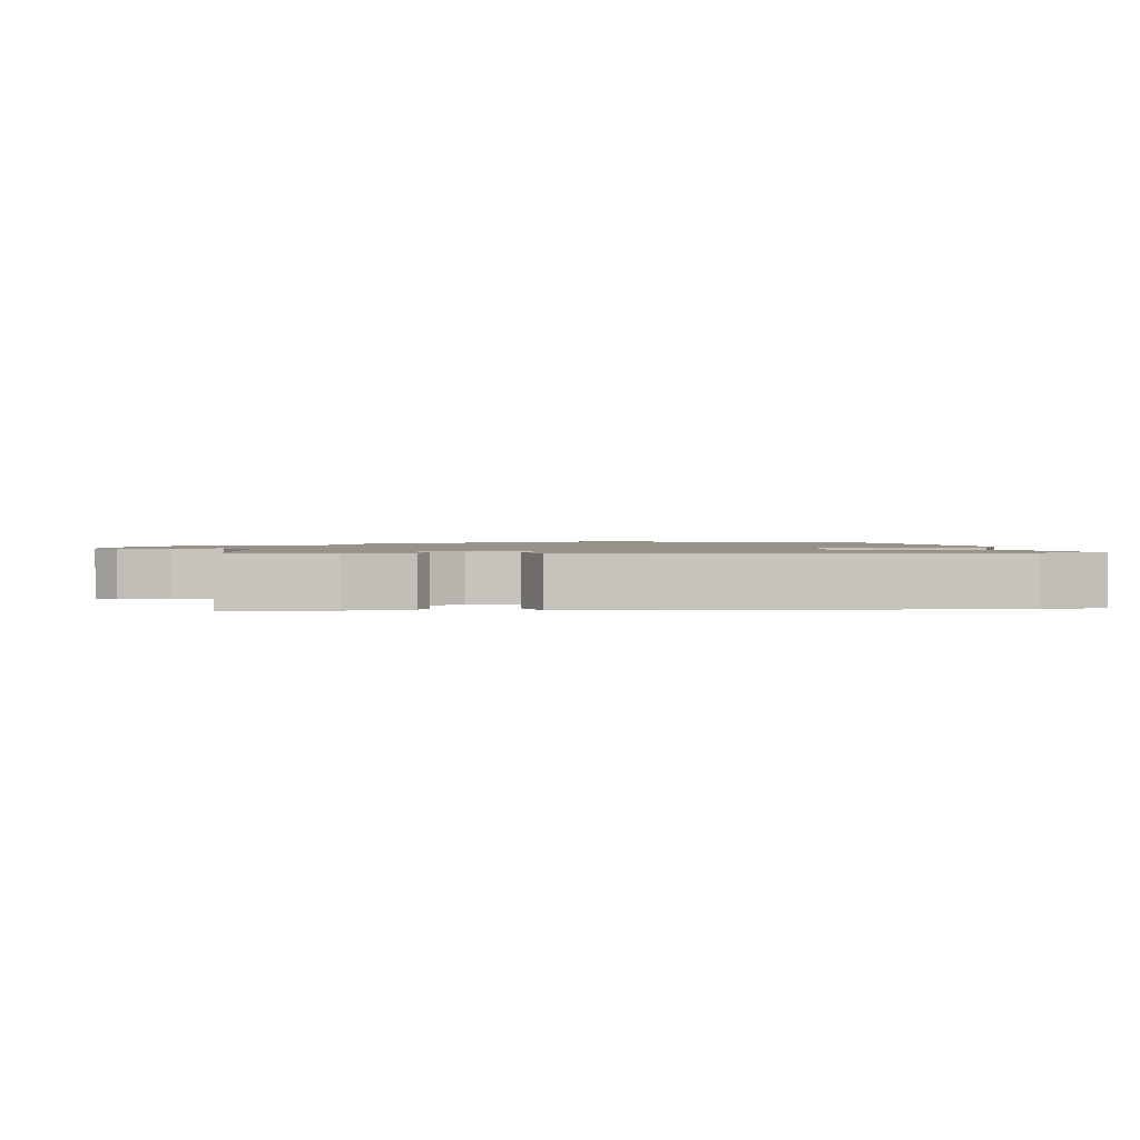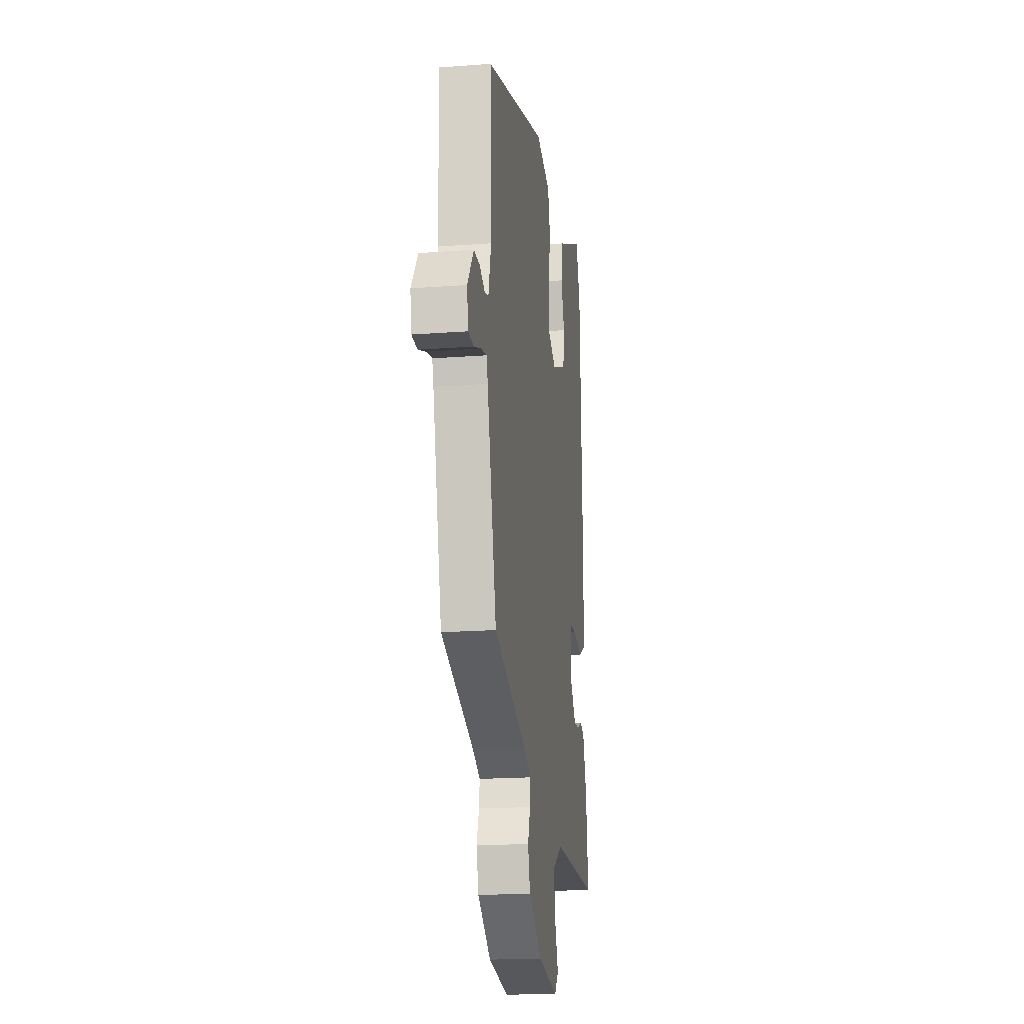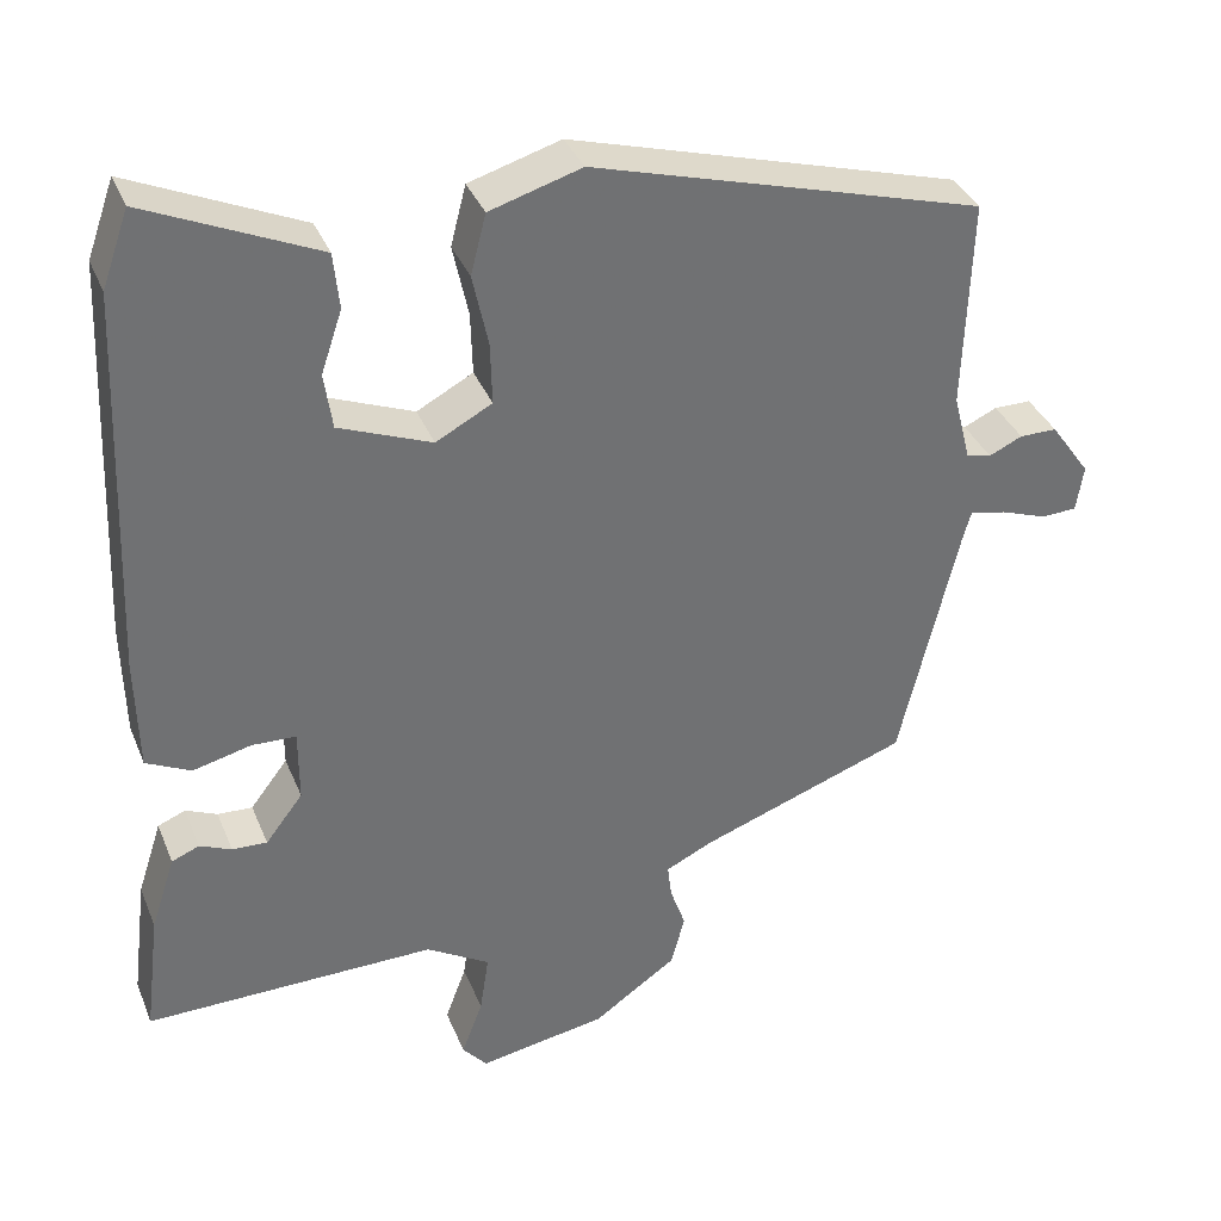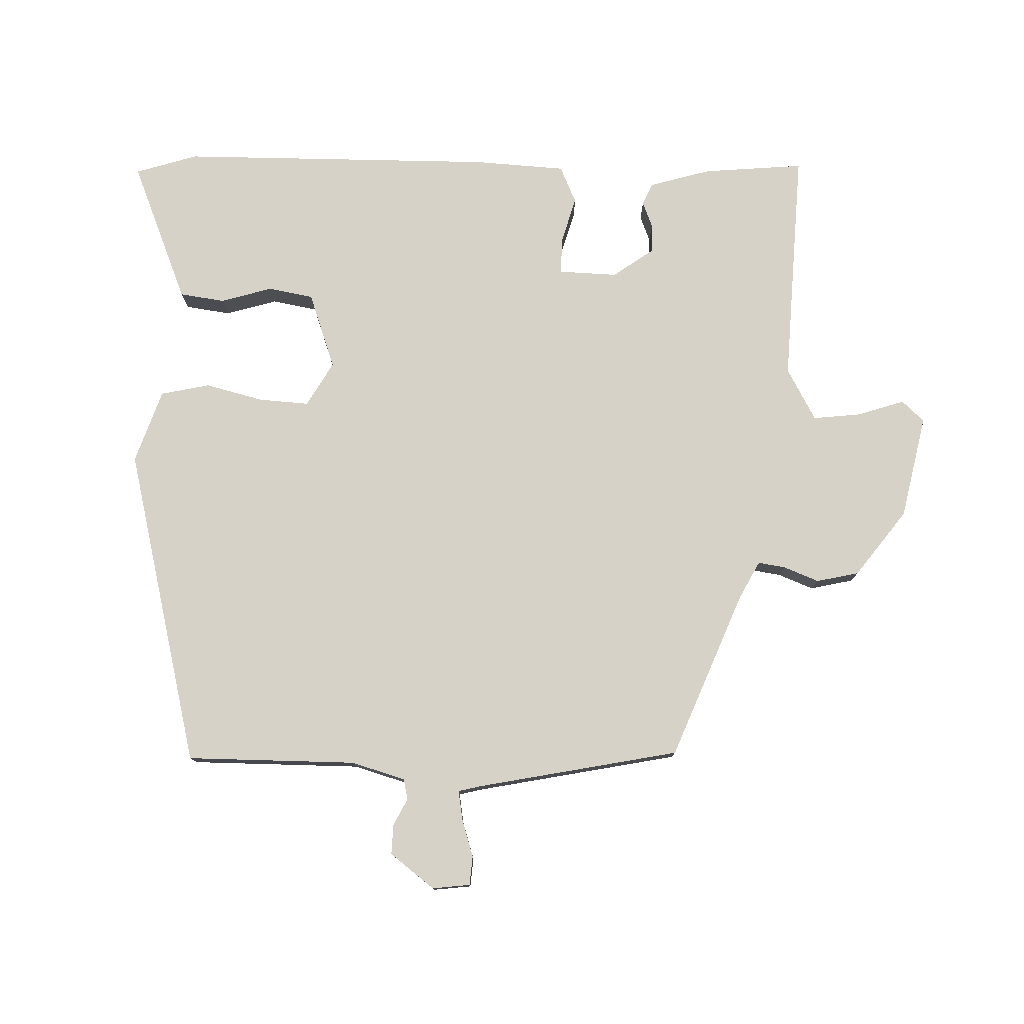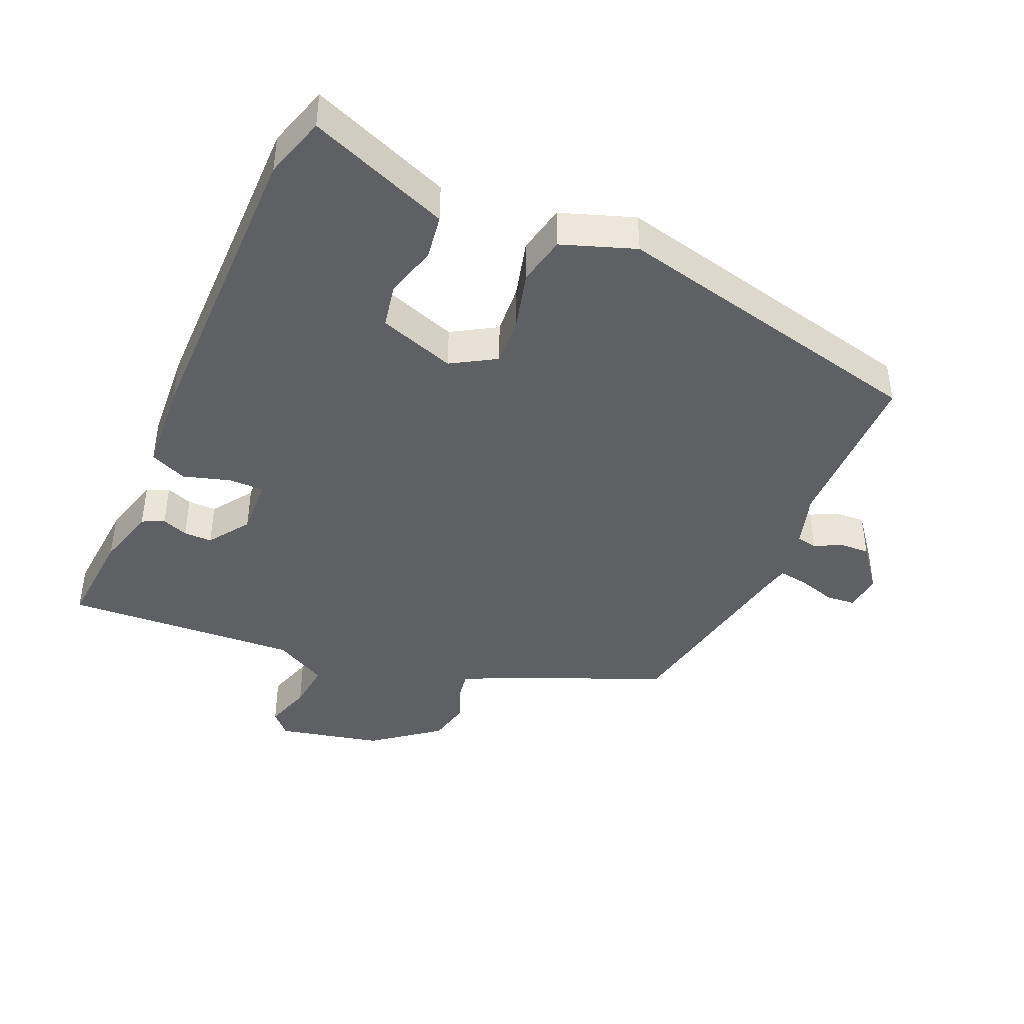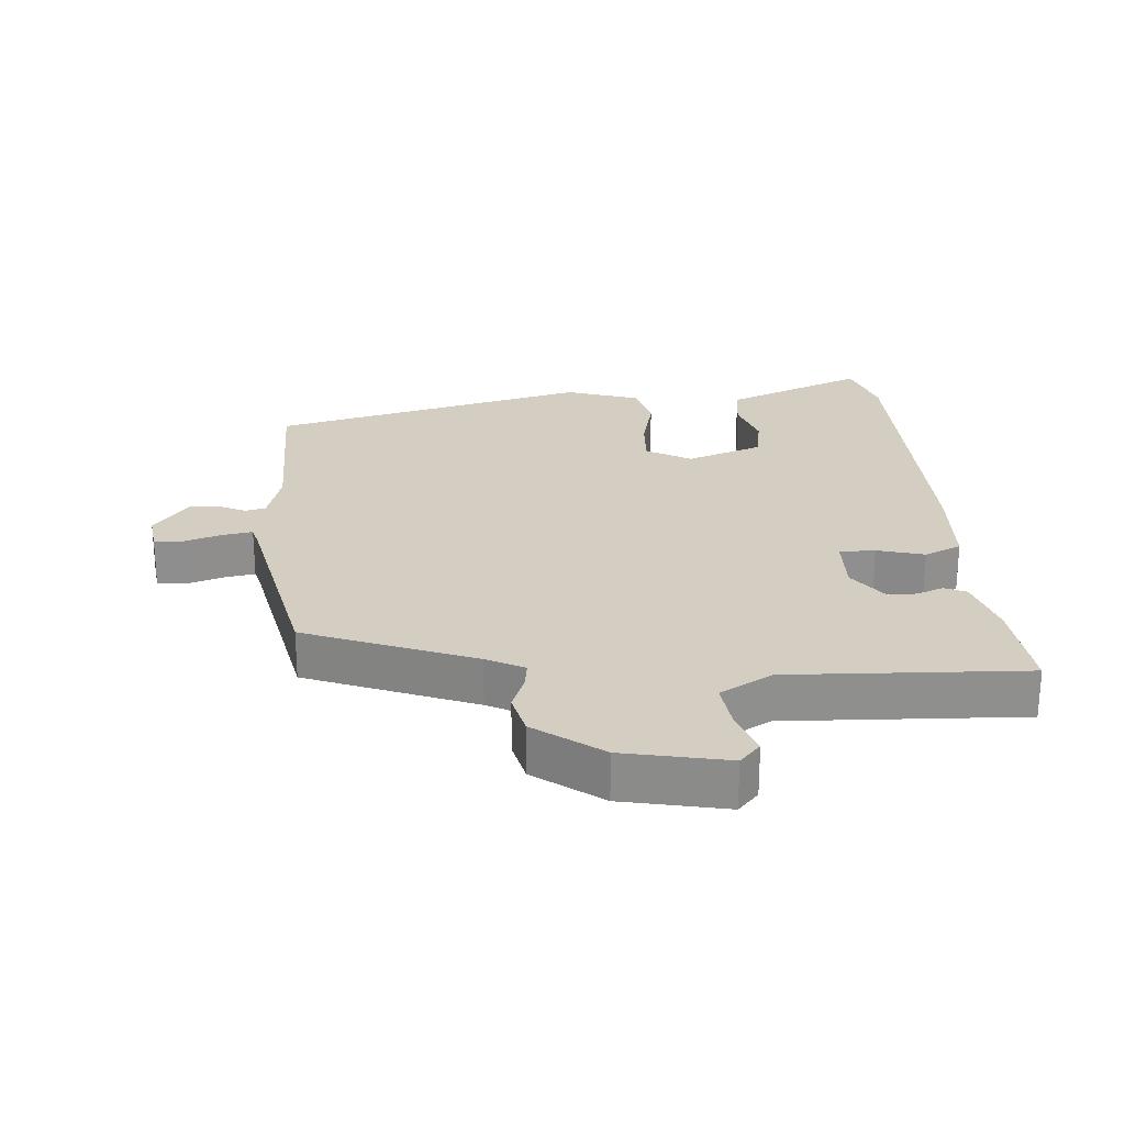
<metadata>
{"format":"obj","ext":"obj","renderer":"f3d","projection":"perspective","resolution":1024,"background":"white","views":[{"elev":1.4,"azim":-91.2,"up":"+Y"},{"elev":-18.4,"azim":98.3,"up":"+Z"},{"elev":35.8,"azim":-20.4,"up":"+Z"},{"elev":78.2,"azim":93.6,"up":"+Y"},{"elev":-42.4,"azim":-20.9,"up":"+Y"},{"elev":25.0,"azim":177.3,"up":"+Y"}]}
</metadata>
<code>
v 0.448 0.07 -0.365
v 0.191 0.07 -0.458
v 0.133 0.07 -0.486
v 0.138 0.07 -0.528
v 0.157 0.07 -0.582
v 0.14 0.07 -0.646
v 0.037 0.07 -0.718
v -0.121 0.07 -0.746
v -0.151 0.07 -0.711
v -0.125 0.07 -0.641
v -0.114 0.07 -0.568
v -0.192 0.07 -0.521
v -0.55 0.07 -0.526
v -0.531 0.07 -0.374
v -0.501 0.07 -0.282
v -0.467 0.07 -0.268
v -0.428 0.07 -0.285
v -0.385 0.07 -0.287
v -0.339 0.07 -0.227
v -0.339 0.07 -0.138
v -0.393 0.07 -0.136
v -0.465 0.07 -0.154
v -0.52 0.07 -0.127
v -0.523 0.07 0.012
v -0.503 0.07 0.49
v -0.47 0.07 0.583
v -0.365 0.07 0.536
v -0.26 0.07 0.489
v -0.253 0.07 0.42
v -0.279 0.07 0.343
v -0.269 0.07 0.274
v -0.155 0.07 0.229
v -0.086 0.07 0.266
v -0.088 0.07 0.342
v -0.107 0.07 0.431
v -0.088 0.07 0.505
v 0.025 0.07 0.539
v 0.505 0.07 0.403
v 0.496 0.07 0.145
v 0.517 0.07 0.062
v 0.548 0.07 0.054
v 0.589 0.07 0.073
v 0.635 0.07 0.073
v 0.684 0.07 0.004
v 0.675 0.07 -0.053
v 0.631 0.07 -0.055
v 0.575 0.07 -0.035
v 0.53 0.07 -0.026
v 0.52 0.07 -0.061
v 0.448 0 -0.365
v 0.191 0 -0.458
v 0.133 0 -0.486
v 0.138 0 -0.528
v 0.157 0 -0.582
v 0.14 0 -0.646
v 0.037 0 -0.718
v -0.121 0 -0.746
v -0.151 0 -0.711
v -0.125 0 -0.641
v -0.114 0 -0.568
v -0.192 0 -0.521
v -0.55 0 -0.526
v -0.531 0 -0.374
v -0.501 0 -0.282
v -0.467 0 -0.268
v -0.428 0 -0.285
v -0.385 0 -0.287
v -0.339 0 -0.227
v -0.339 0 -0.138
v -0.393 0 -0.136
v -0.465 0 -0.154
v -0.52 0 -0.127
v -0.523 0 0.012
v -0.503 0 0.49
v -0.47 0 0.583
v -0.365 0 0.536
v -0.26 0 0.489
v -0.253 0 0.42
v -0.279 0 0.343
v -0.269 0 0.274
v -0.155 0 0.229
v -0.086 0 0.266
v -0.088 0 0.342
v -0.107 0 0.431
v -0.088 0 0.505
v 0.025 0 0.539
v 0.505 0 0.403
v 0.496 0 0.145
v 0.517 0 0.062
v 0.548 0 0.054
v 0.589 0 0.073
v 0.635 0 0.073
v 0.684 0 0.004
v 0.675 0 -0.053
v 0.631 0 -0.055
v 0.575 0 -0.035
v 0.53 0 -0.026
v 0.52 0 -0.061
f 44 45 46 47
f 44 47 48
f 41 42 43 44
f 40 41 44 48
f 39 40 48 49
f 37 38 39
f 34 35 36 37
f 33 34 37 39
f 32 33 39 49
f 27 28 29 30
f 27 30 31
f 26 27 31
f 25 26 31
f 24 25 31
f 21 22 23 24
f 20 21 24 31
f 19 20 31 32
f 14 15 16 17
f 12 13 14 17
f 11 12 17 18
f 7 8 9 10
f 7 10 11
f 4 5 6 7
f 3 4 7 11
f 2 3 11 18
f 19 32 49 1
f 1 2 18 19
f 96 95 94 93
f 97 96 93
f 93 92 91 90
f 97 93 90 89
f 98 97 89 88
f 88 87 86
f 86 85 84 83
f 88 86 83 82
f 98 88 82 81
f 79 78 77 76
f 80 79 76
f 80 76 75
f 80 75 74
f 80 74 73
f 73 72 71 70
f 80 73 70 69
f 81 80 69 68
f 66 65 64 63
f 66 63 62 61
f 67 66 61 60
f 59 58 57 56
f 60 59 56
f 56 55 54 53
f 60 56 53 52
f 67 60 52 51
f 50 98 81 68
f 68 67 51 50
f 1 50 51 2
f 2 51 52 3
f 3 52 53 4
f 4 53 54 5
f 5 54 55 6
f 6 55 56 7
f 7 56 57 8
f 8 57 58 9
f 9 58 59 10
f 10 59 60 11
f 11 60 61 12
f 12 61 62 13
f 13 62 63 14
f 14 63 64 15
f 15 64 65 16
f 16 65 66 17
f 17 66 67 18
f 18 67 68 19
f 19 68 69 20
f 20 69 70 21
f 21 70 71 22
f 22 71 72 23
f 23 72 73 24
f 24 73 74 25
f 25 74 75 26
f 26 75 76 27
f 27 76 77 28
f 28 77 78 29
f 29 78 79 30
f 30 79 80 31
f 31 80 81 32
f 32 81 82 33
f 33 82 83 34
f 34 83 84 35
f 35 84 85 36
f 36 85 86 37
f 37 86 87 38
f 38 87 88 39
f 39 88 89 40
f 40 89 90 41
f 41 90 91 42
f 42 91 92 43
f 43 92 93 44
f 44 93 94 45
f 45 94 95 46
f 46 95 96 47
f 47 96 97 48
f 48 97 98 49
f 49 98 50 1

</code>
